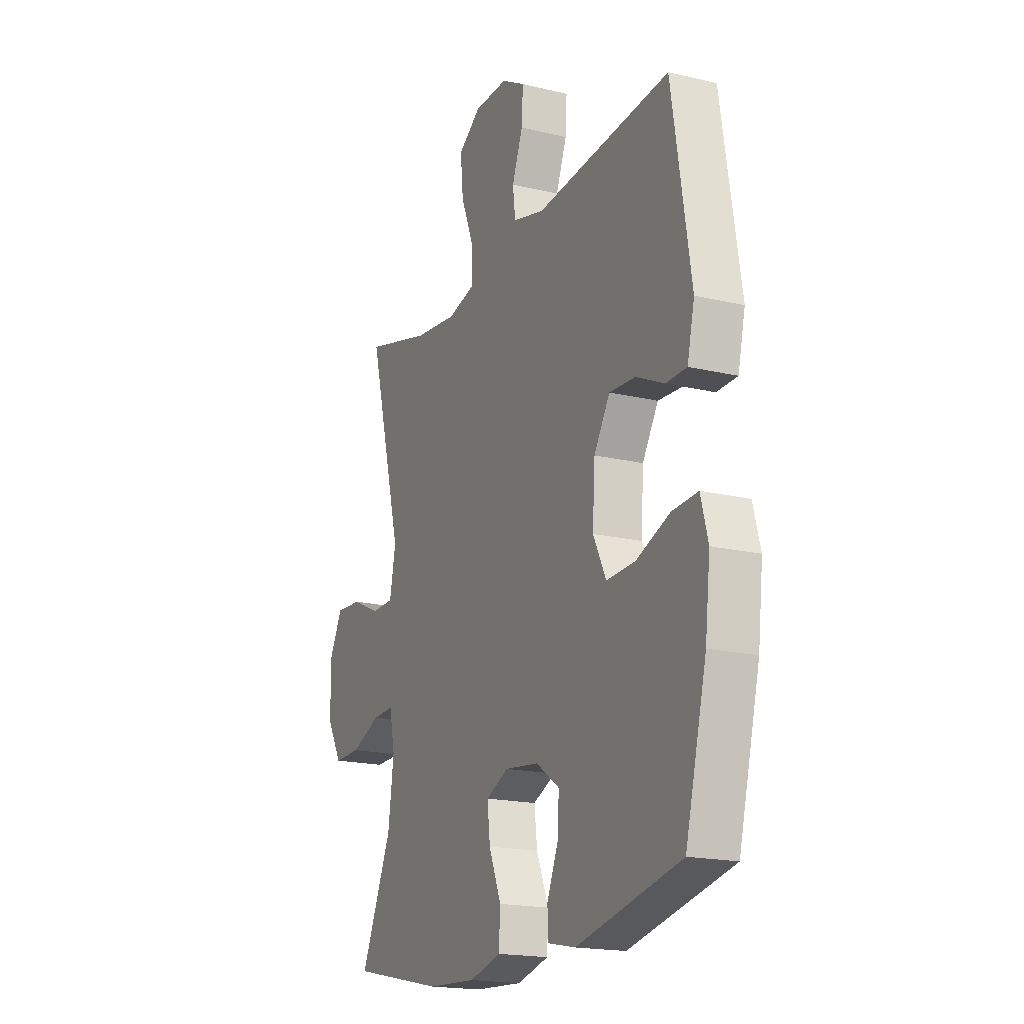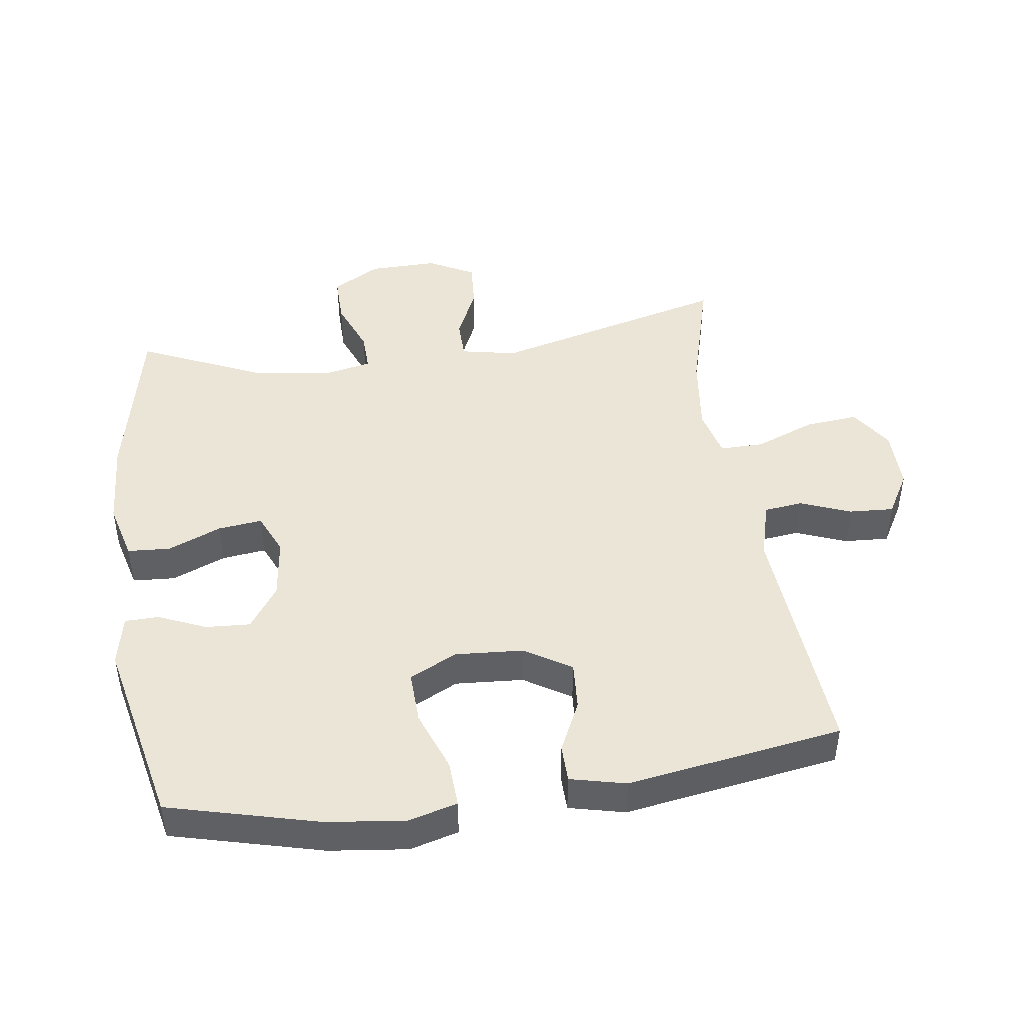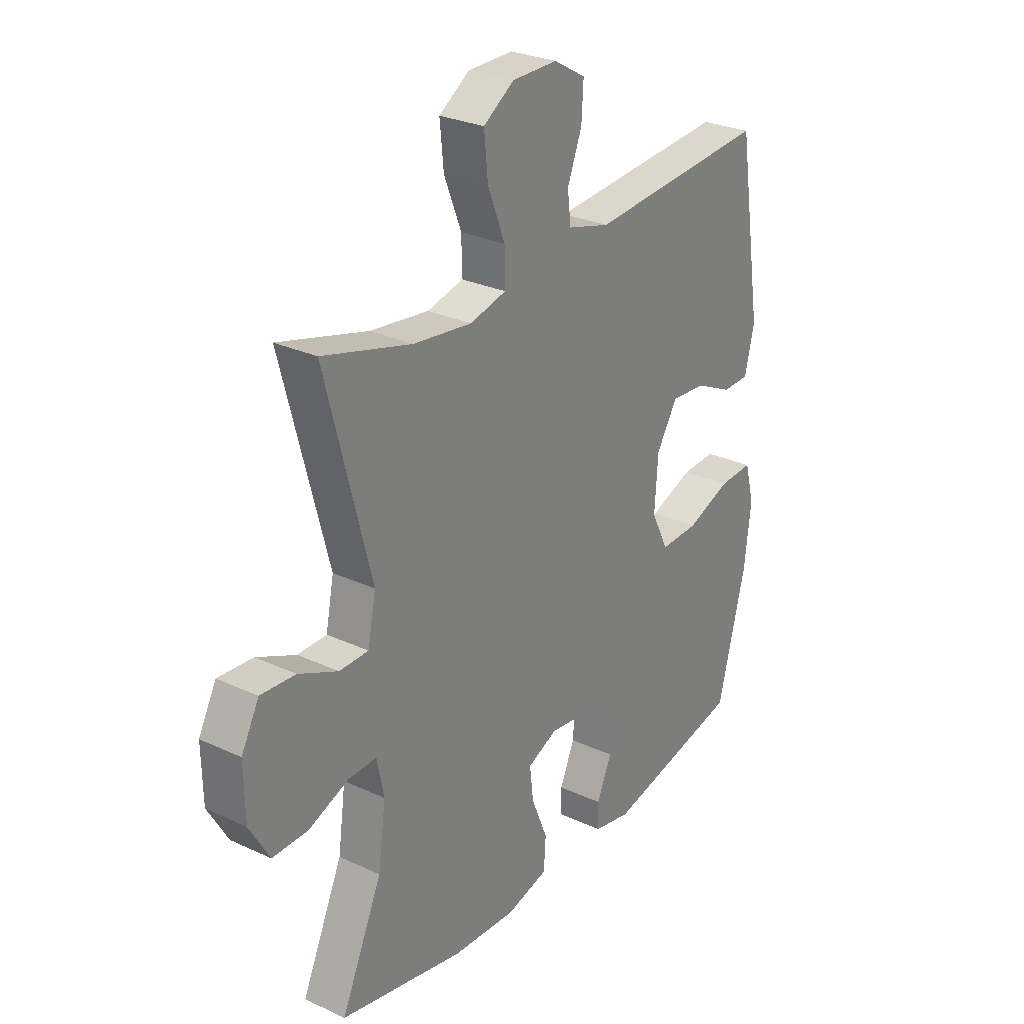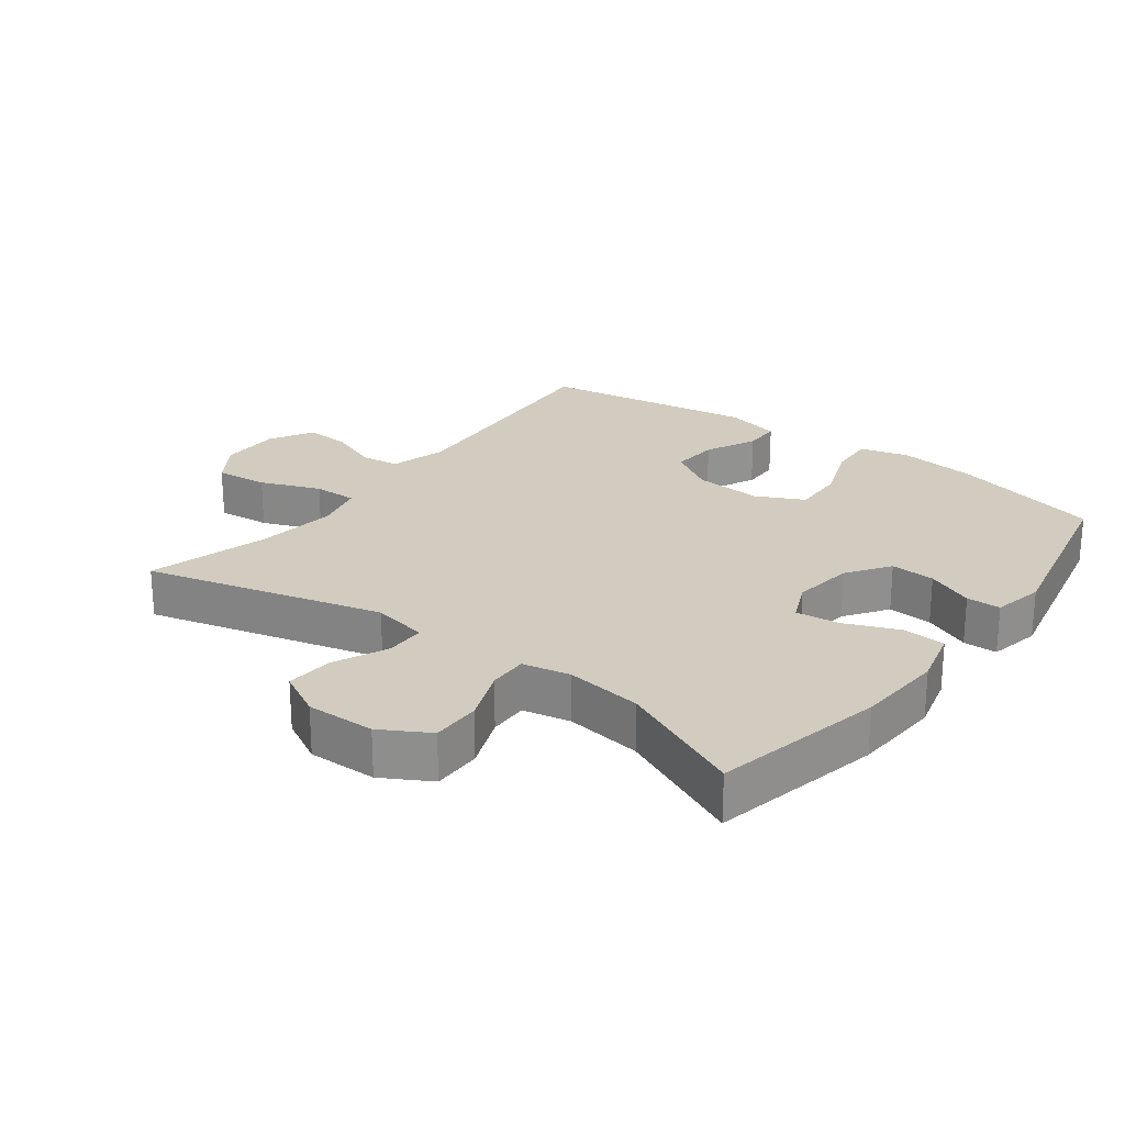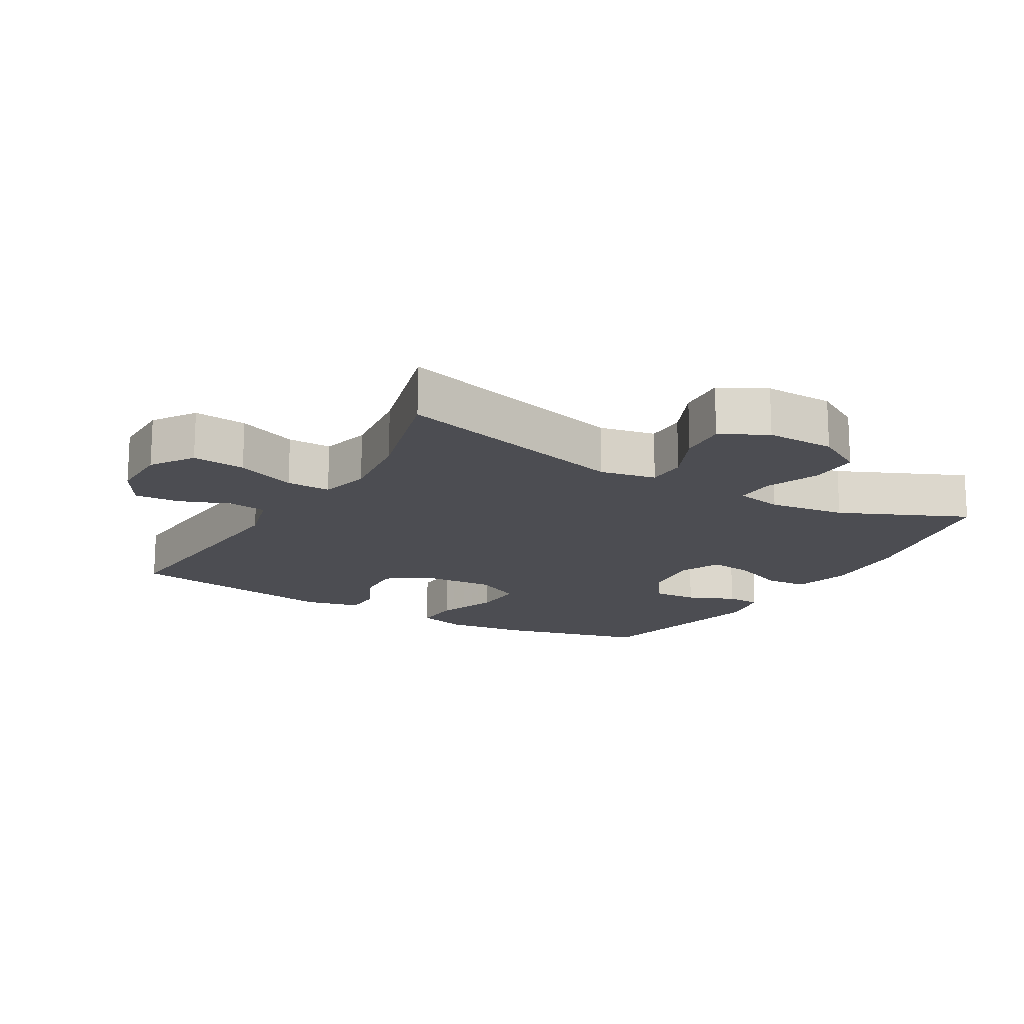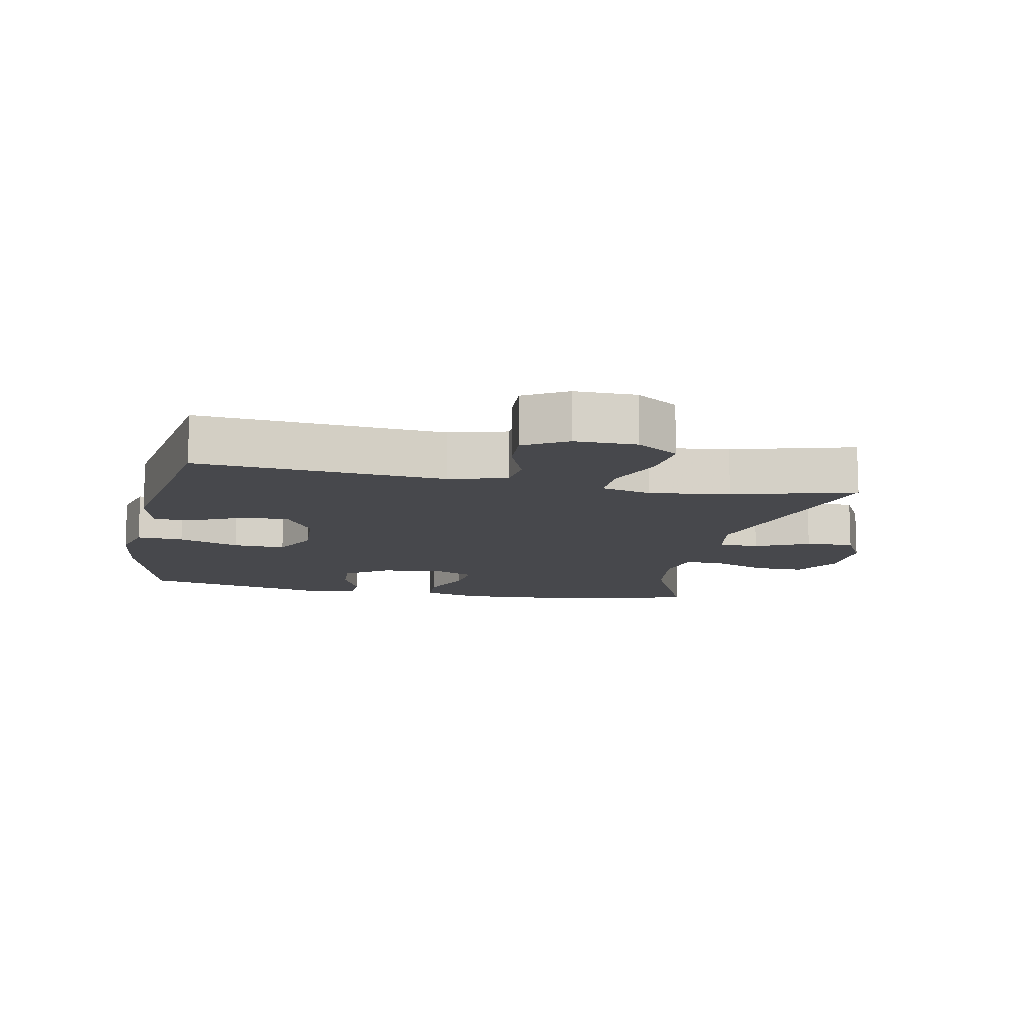
<metadata>
{"format":"obj","ext":"obj","renderer":"f3d","projection":"perspective","resolution":1024,"background":"white","views":[{"elev":-18.6,"azim":-114.6,"up":"+Z"},{"elev":45.6,"azim":-98.0,"up":"+Y"},{"elev":27.8,"azim":125.4,"up":"+Z"},{"elev":24.0,"azim":127.1,"up":"+Y"},{"elev":-16.4,"azim":59.7,"up":"+Y"},{"elev":-11.6,"azim":-11.4,"up":"+Y"}]}
</metadata>
<code>
v 0.5 0.07 -0.5
v 0.239 0.07 -0.555
v 0.104 0.07 -0.563
v 0.016 0.07 -0.54
v 0.012 0.07 -0.475
v 0.046 0.07 -0.393
v 0.054 0.07 -0.326
v -0.009 0.07 -0.298
v -0.103 0.07 -0.31
v -0.168 0.07 -0.355
v -0.164 0.07 -0.423
v -0.133 0.07 -0.495
v -0.134 0.07 -0.547
v -0.212 0.07 -0.563
v -0.5 0.07 -0.5
v -0.559 0.07 -0.27
v -0.573 0.07 -0.151
v -0.553 0.07 -0.077
v -0.482 0.07 -0.081
v -0.389 0.07 -0.116
v -0.309 0.07 -0.119
v -0.273 0.07 -0.047
v -0.28 0.07 0.057
v -0.324 0.07 0.128
v -0.397 0.07 0.123
v -0.475 0.07 0.086
v -0.532 0.07 0.087
v -0.552 0.07 0.172
v -0.5 0.07 0.5
v -0.124 0.07 0.47
v -0.036 0.07 0.494
v -0.029 0.07 0.553
v -0.059 0.07 0.63
v -0.063 0.07 0.698
v 0.003 0.07 0.736
v 0.097 0.07 0.735
v 0.161 0.07 0.692
v 0.153 0.07 0.611
v 0.117 0.07 0.52
v 0.116 0.07 0.453
v 0.192 0.07 0.434
v 0.314 0.07 0.449
v 0.5 0.07 0.5
v 0.405 0.07 0.138
v 0.422 0.07 0.053
v 0.483 0.07 0.052
v 0.565 0.07 0.089
v 0.638 0.07 0.094
v 0.675 0.07 0.024
v 0.673 0.07 -0.081
v 0.631 0.07 -0.154
v 0.556 0.07 -0.153
v 0.473 0.07 -0.12
v 0.413 0.07 -0.118
v 0.398 0.07 -0.191
v 0.414 0.07 -0.308
v 0.5 0 -0.5
v 0.239 0 -0.555
v 0.104 0 -0.563
v 0.016 0 -0.54
v 0.012 0 -0.475
v 0.046 0 -0.393
v 0.054 0 -0.326
v -0.009 0 -0.298
v -0.103 0 -0.31
v -0.168 0 -0.355
v -0.164 0 -0.423
v -0.133 0 -0.495
v -0.134 0 -0.547
v -0.212 0 -0.563
v -0.5 0 -0.5
v -0.559 0 -0.27
v -0.573 0 -0.151
v -0.553 0 -0.077
v -0.482 0 -0.081
v -0.389 0 -0.116
v -0.309 0 -0.119
v -0.273 0 -0.047
v -0.28 0 0.057
v -0.324 0 0.128
v -0.397 0 0.123
v -0.475 0 0.086
v -0.532 0 0.087
v -0.552 0 0.172
v -0.5 0 0.5
v -0.124 0 0.47
v -0.036 0 0.494
v -0.029 0 0.553
v -0.059 0 0.63
v -0.063 0 0.698
v 0.003 0 0.736
v 0.097 0 0.735
v 0.161 0 0.692
v 0.153 0 0.611
v 0.117 0 0.52
v 0.116 0 0.453
v 0.192 0 0.434
v 0.314 0 0.449
v 0.5 0 0.5
v 0.405 0 0.138
v 0.422 0 0.053
v 0.483 0 0.052
v 0.565 0 0.089
v 0.638 0 0.094
v 0.675 0 0.024
v 0.673 0 -0.081
v 0.631 0 -0.154
v 0.556 0 -0.153
v 0.473 0 -0.12
v 0.413 0 -0.118
v 0.398 0 -0.191
v 0.414 0 -0.308
f 51 52 53
f 50 51 53
f 49 50 53
f 48 49 53
f 47 48 53
f 46 47 53
f 45 46 53 54
f 44 45 54 55
f 42 43 44
f 41 42 44 55
f 37 38 39
f 36 37 39
f 35 36 39
f 34 35 39
f 33 34 39
f 32 33 39
f 31 32 39 40
f 30 31 40
f 28 29 30
f 27 28 30
f 26 27 30
f 25 26 30
f 30 40 41
f 25 30 41
f 24 25 41
f 18 19 20
f 17 18 20
f 16 17 20
f 15 16 20
f 14 15 20
f 13 14 20
f 12 13 20
f 11 12 20
f 10 11 20 21
f 9 10 21 22
f 4 5 6
f 3 4 6
f 2 3 6
f 1 2 6
f 56 1 6
f 56 6 7
f 56 7 8
f 55 56 8
f 41 55 8
f 24 41 8
f 23 24 8
f 8 9 22 23
f 109 108 107
f 109 107 106
f 109 106 105
f 109 105 104
f 109 104 103
f 109 103 102
f 110 109 102 101
f 111 110 101 100
f 100 99 98
f 111 100 98 97
f 95 94 93
f 95 93 92
f 95 92 91
f 95 91 90
f 95 90 89
f 95 89 88
f 96 95 88 87
f 96 87 86
f 86 85 84
f 86 84 83
f 86 83 82
f 86 82 81
f 97 96 86
f 97 86 81
f 97 81 80
f 76 75 74
f 76 74 73
f 76 73 72
f 76 72 71
f 76 71 70
f 76 70 69
f 76 69 68
f 76 68 67
f 77 76 67 66
f 78 77 66 65
f 62 61 60
f 62 60 59
f 62 59 58
f 62 58 57
f 62 57 112
f 63 62 112
f 64 63 112
f 64 112 111
f 64 111 97
f 64 97 80
f 64 80 79
f 79 78 65 64
f 1 57 58 2
f 2 58 59 3
f 3 59 60 4
f 4 60 61 5
f 5 61 62 6
f 6 62 63 7
f 7 63 64 8
f 8 64 65 9
f 9 65 66 10
f 10 66 67 11
f 11 67 68 12
f 12 68 69 13
f 13 69 70 14
f 14 70 71 15
f 15 71 72 16
f 16 72 73 17
f 17 73 74 18
f 18 74 75 19
f 19 75 76 20
f 20 76 77 21
f 21 77 78 22
f 22 78 79 23
f 23 79 80 24
f 24 80 81 25
f 25 81 82 26
f 26 82 83 27
f 27 83 84 28
f 28 84 85 29
f 29 85 86 30
f 30 86 87 31
f 31 87 88 32
f 32 88 89 33
f 33 89 90 34
f 34 90 91 35
f 35 91 92 36
f 36 92 93 37
f 37 93 94 38
f 38 94 95 39
f 39 95 96 40
f 40 96 97 41
f 41 97 98 42
f 42 98 99 43
f 43 99 100 44
f 44 100 101 45
f 45 101 102 46
f 46 102 103 47
f 47 103 104 48
f 48 104 105 49
f 49 105 106 50
f 50 106 107 51
f 51 107 108 52
f 52 108 109 53
f 53 109 110 54
f 54 110 111 55
f 55 111 112 56
f 56 112 57 1

</code>
